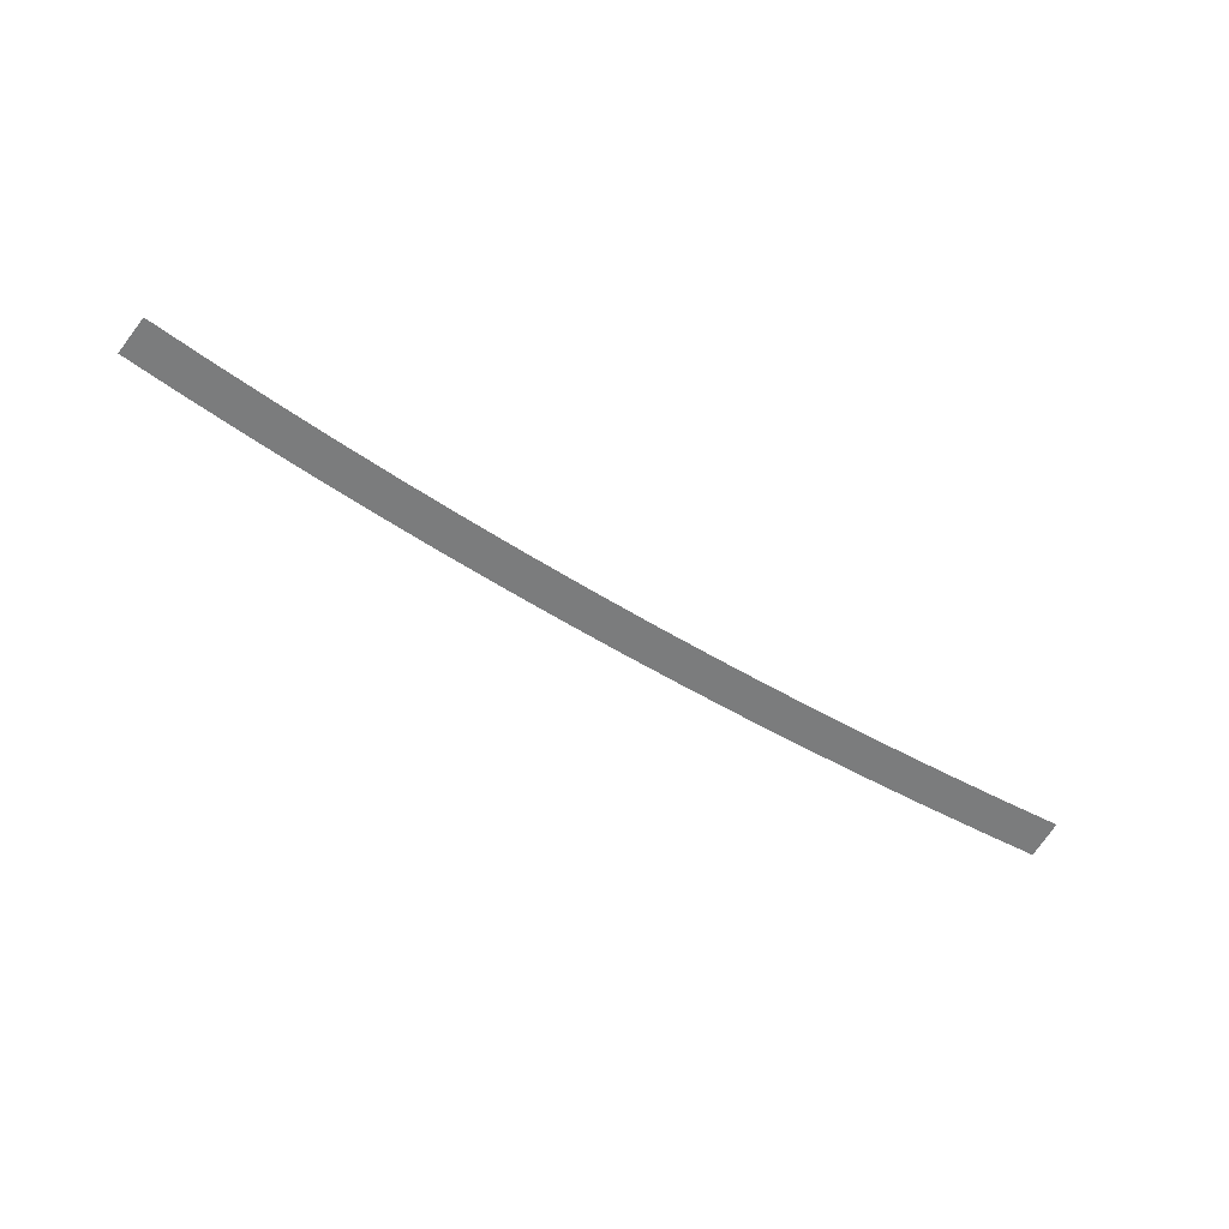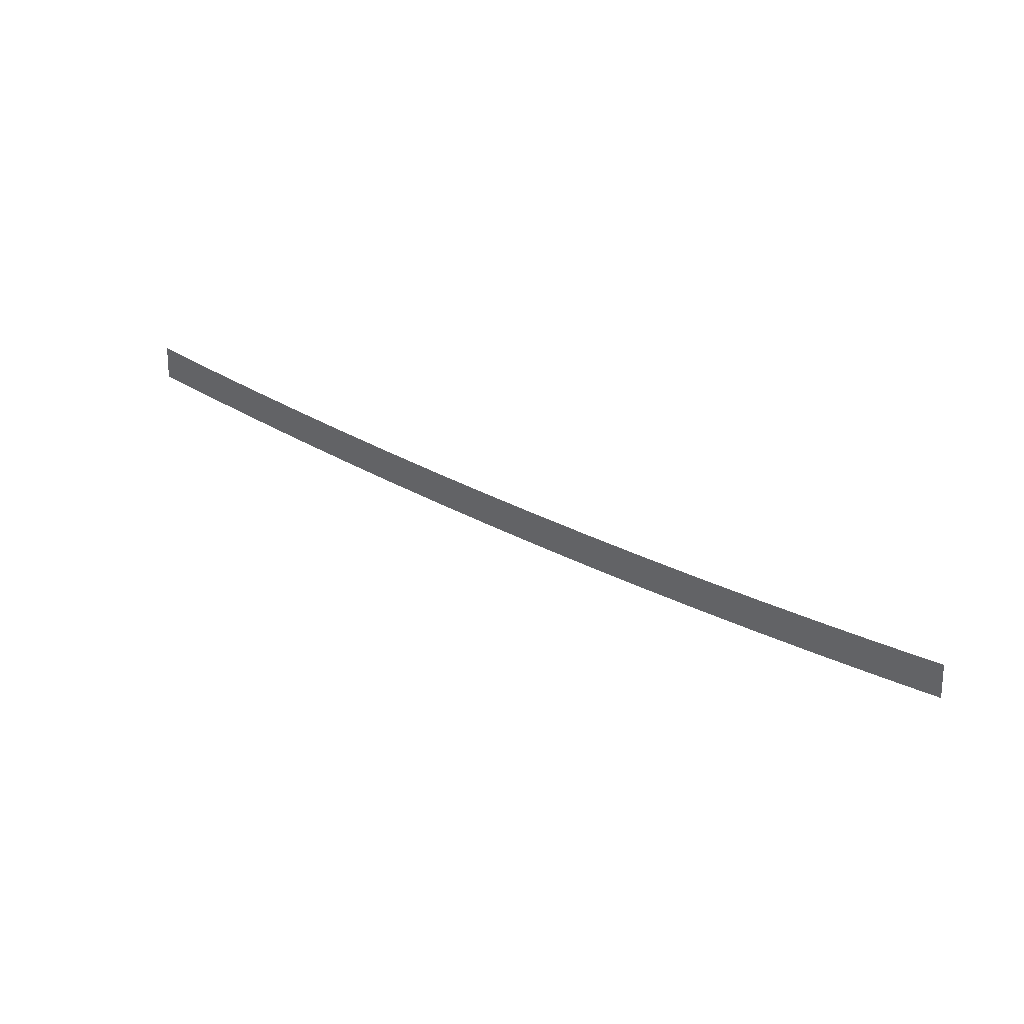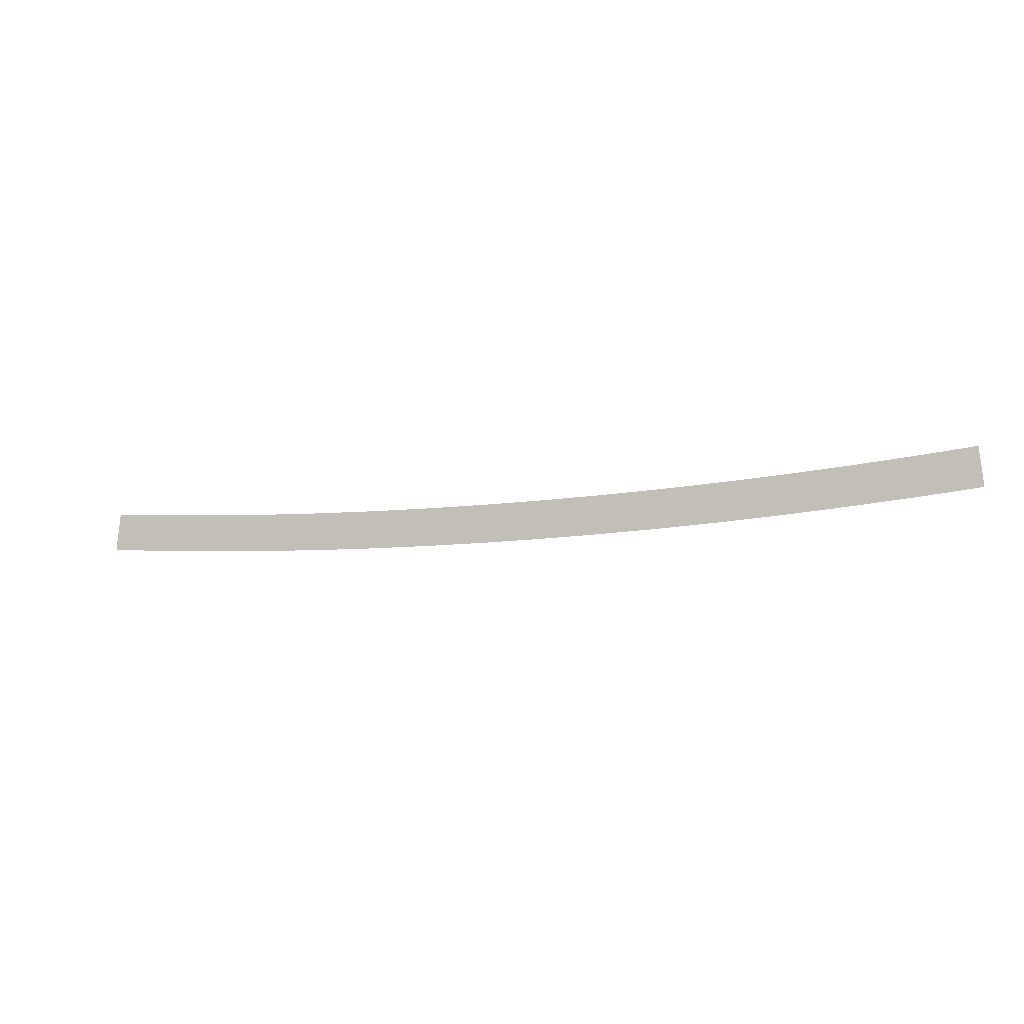
<metadata>
{"format":"obj","ext":"obj","renderer":"f3d","projection":"perspective","resolution":1024,"background":"white","views":[{"elev":-58.6,"azim":-32.8,"up":"+Y"},{"elev":38.6,"azim":33.6,"up":"+Z"},{"elev":-11.5,"azim":20.5,"up":"+Z"}]}
</metadata>
<code>
g fx_princess_wall_vt_bottom_10d
v -5.892 -4.847e-07 0.2164
v -5.914 -4.837e-07 -0.03285
v -5.519 -4.852e-07 -0.06505
v -5.497 -4.861e-07 0.1842
v -5.87 -4.857e-07 0.4657
v -5.48 -4.87e-07 0.4339
v -5.089 -4.883e-07 0.402
v -5.108 -4.875e-07 0.1524
v -5.127 -4.866e-07 -0.09708
v -4.339 -4.891e-07 -0.1521
v -4.323 -4.898e-07 0.09758
v -4.307 -4.906e-07 0.3473
v -3.551 -4.913e-07 -0.1981
v -3.538 -4.918e-07 0.05184
v -3.525 -4.924e-07 0.3017
v -2.762 -4.93e-07 -0.2348
v -2.752 -4.935e-07 0.01525
v -2.742 -4.939e-07 0.2653
v -1.973 -4.944e-07 -0.2623
v -1.966 -4.947e-07 -0.0122
v -1.959 -4.95e-07 0.2379
v -1.184 -4.954e-07 -0.2807
v -1.18 -4.956e-07 -0.0305
v -1.175 -4.958e-07 0.2197
v -0.3947 -4.96e-07 -0.2899
v -0.3933 -4.96e-07 -0.03965
v -0.3918 -4.961e-07 0.2106
v 0.3947 -4.962e-07 -0.2899
v 0.3933 -4.961e-07 -0.03965
v 0.3918 -4.96e-07 0.2106
v 1.184 -4.959e-07 -0.2807
v 1.18 -4.958e-07 -0.0305
v 1.175 -4.956e-07 0.2197
v 1.973 -4.953e-07 -0.2623
v 1.966 -4.95e-07 -0.0122
v 1.959 -4.947e-07 0.2379
v 2.762 -4.943e-07 -0.2348
v 2.752 -4.939e-07 0.01525
v 2.742 -4.934e-07 0.2653
v 3.551 -4.928e-07 -0.1981
v 3.538 -4.923e-07 0.05184
v 3.525 -4.917e-07 0.3017
v 4.339 -4.91e-07 -0.1521
v 4.323 -4.903e-07 0.09758
v 4.307 -4.896e-07 0.3473
v 5.127 -4.887e-07 -0.09708
v 5.108 -4.879e-07 0.1524
v 5.089 -4.871e-07 0.402
v 5.52 -4.873e-07 -0.06606
v 5.501 -4.864e-07 0.1845
v 5.481 -4.856e-07 0.434
v 5.914 -4.859e-07 -0.03285
v 5.87 -4.841e-07 0.4657
v 5.892 -4.85e-07 0.2164
g fx_princess_wall_vt_bottom_10d_0
f 3 2 1
f 4 3 1
f 4 1 5
f 6 4 5
f 4 6 7
f 3 4 8
f 8 4 7
f 9 3 8
f 10 9 8
f 11 8 7
f 11 10 8
f 12 11 7
f 13 10 11
f 14 11 12
f 14 13 11
f 15 14 12
f 16 13 14
f 17 14 15
f 17 16 14
f 18 17 15
f 19 16 17
f 20 17 18
f 20 19 17
f 21 20 18
f 22 19 20
f 23 20 21
f 23 22 20
f 24 23 21
f 25 22 23
f 26 23 24
f 26 25 23
f 27 26 24
f 28 25 26
f 29 26 27
f 29 28 26
f 30 29 27
f 31 28 29
f 32 29 30
f 32 31 29
f 33 32 30
f 34 31 32
f 35 32 33
f 35 34 32
f 36 35 33
f 37 34 35
f 38 35 36
f 38 37 35
f 39 38 36
f 40 37 38
f 41 38 39
f 41 40 38
f 42 41 39
f 43 40 41
f 44 41 42
f 44 43 41
f 45 44 42
f 46 43 44
f 47 44 45
f 47 46 44
f 48 47 45
f 49 46 47
f 50 47 48
f 50 49 47
f 51 50 48
f 52 49 50
f 50 51 53
f 54 52 50
f 54 50 53

</code>
